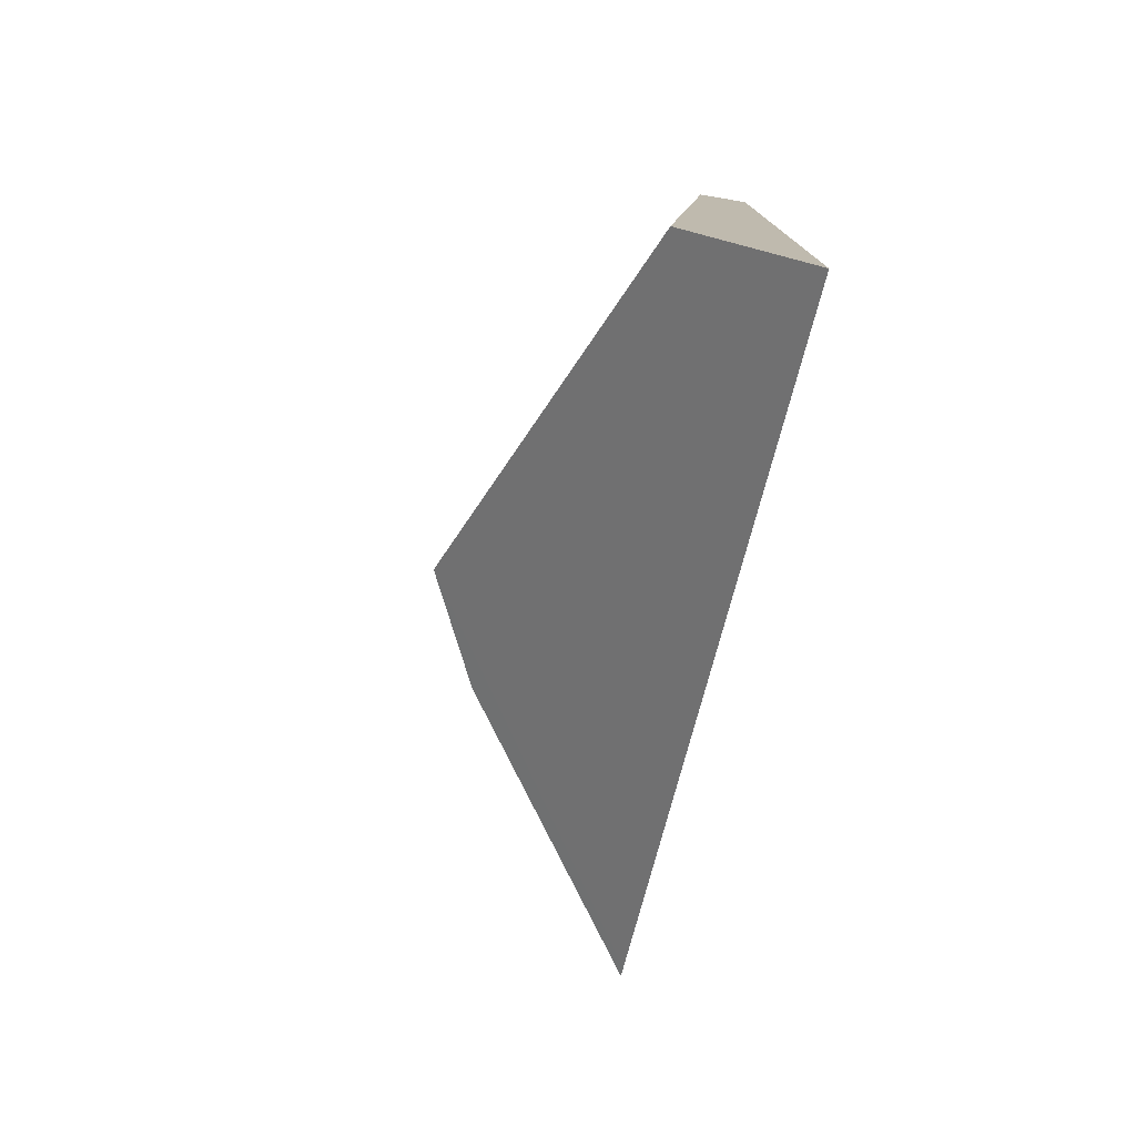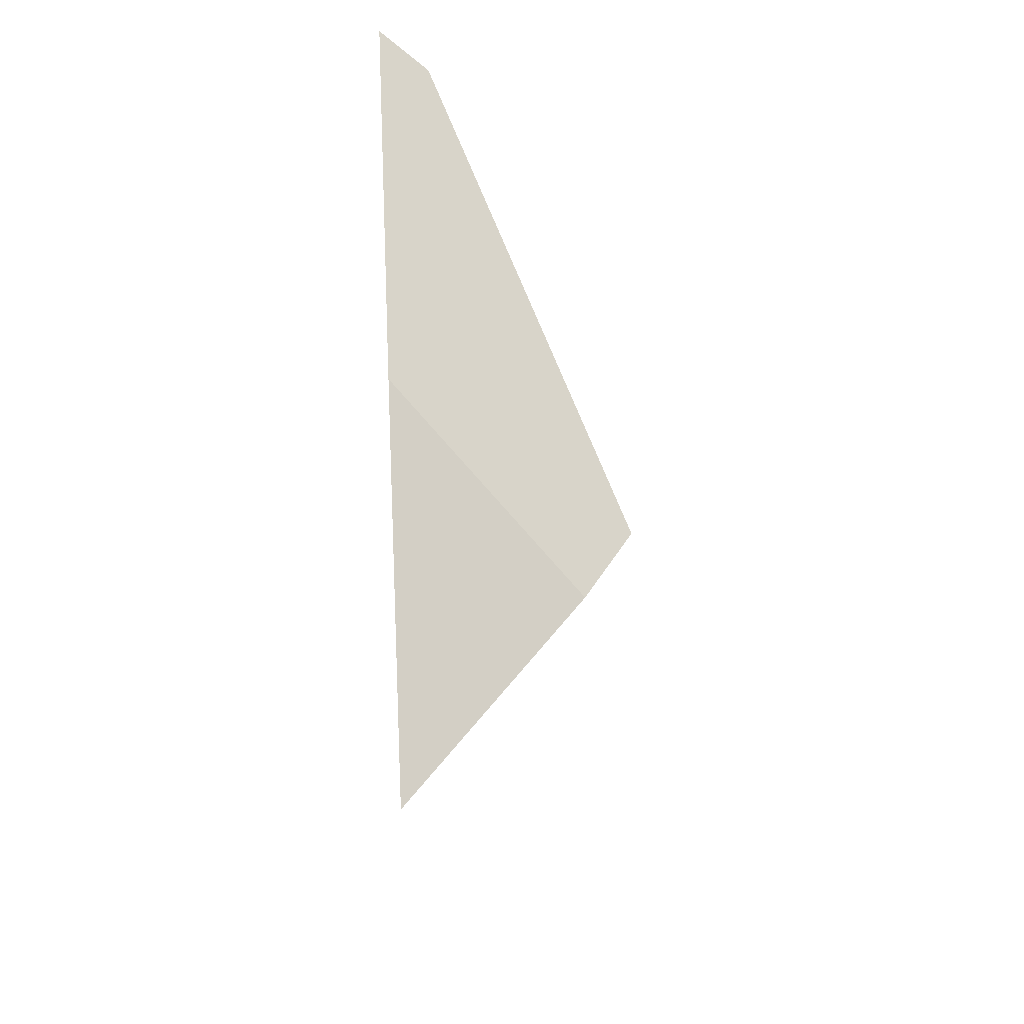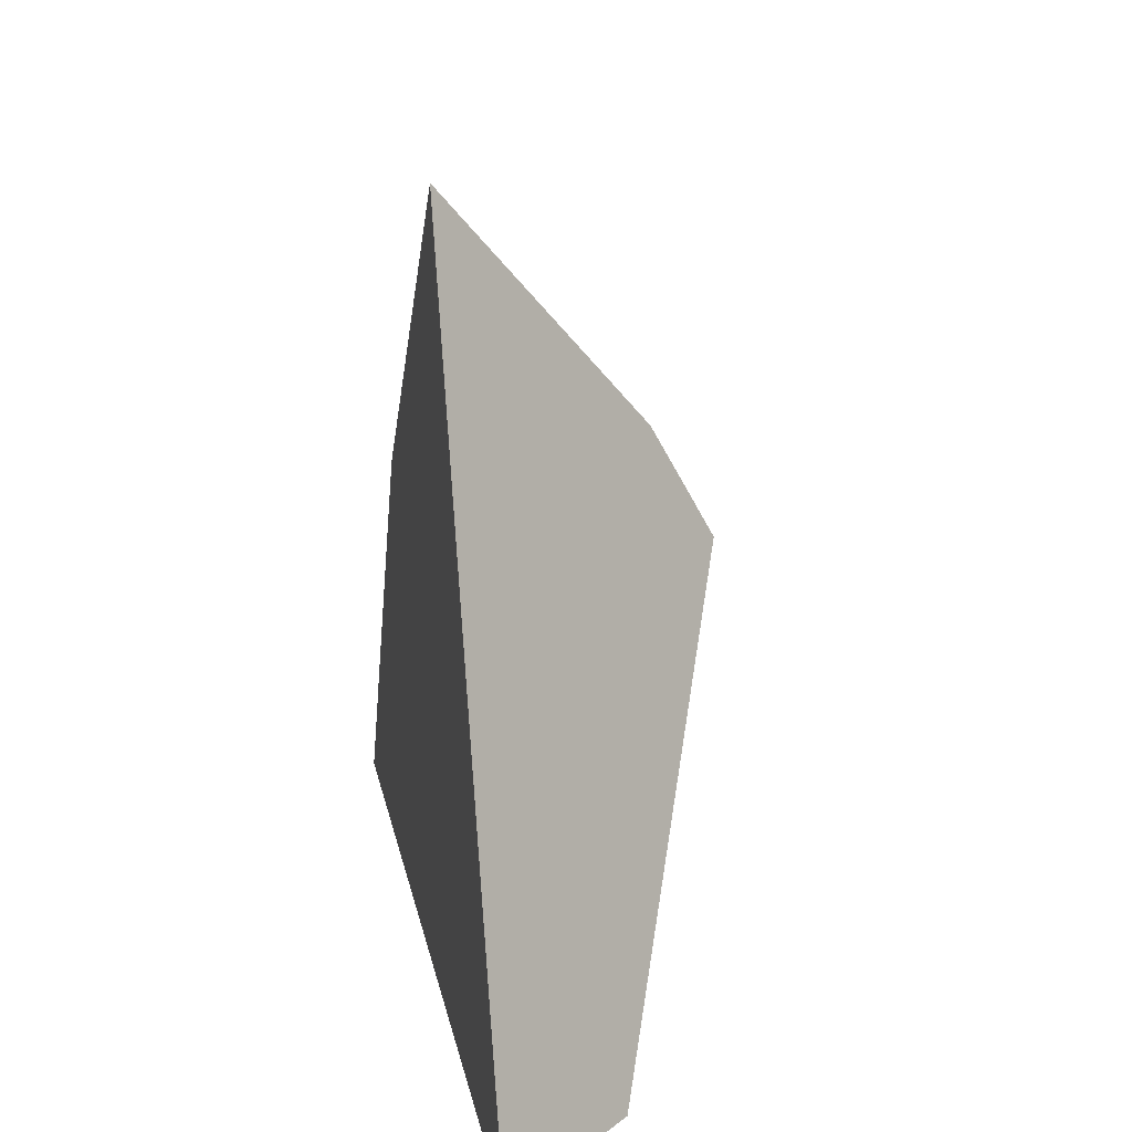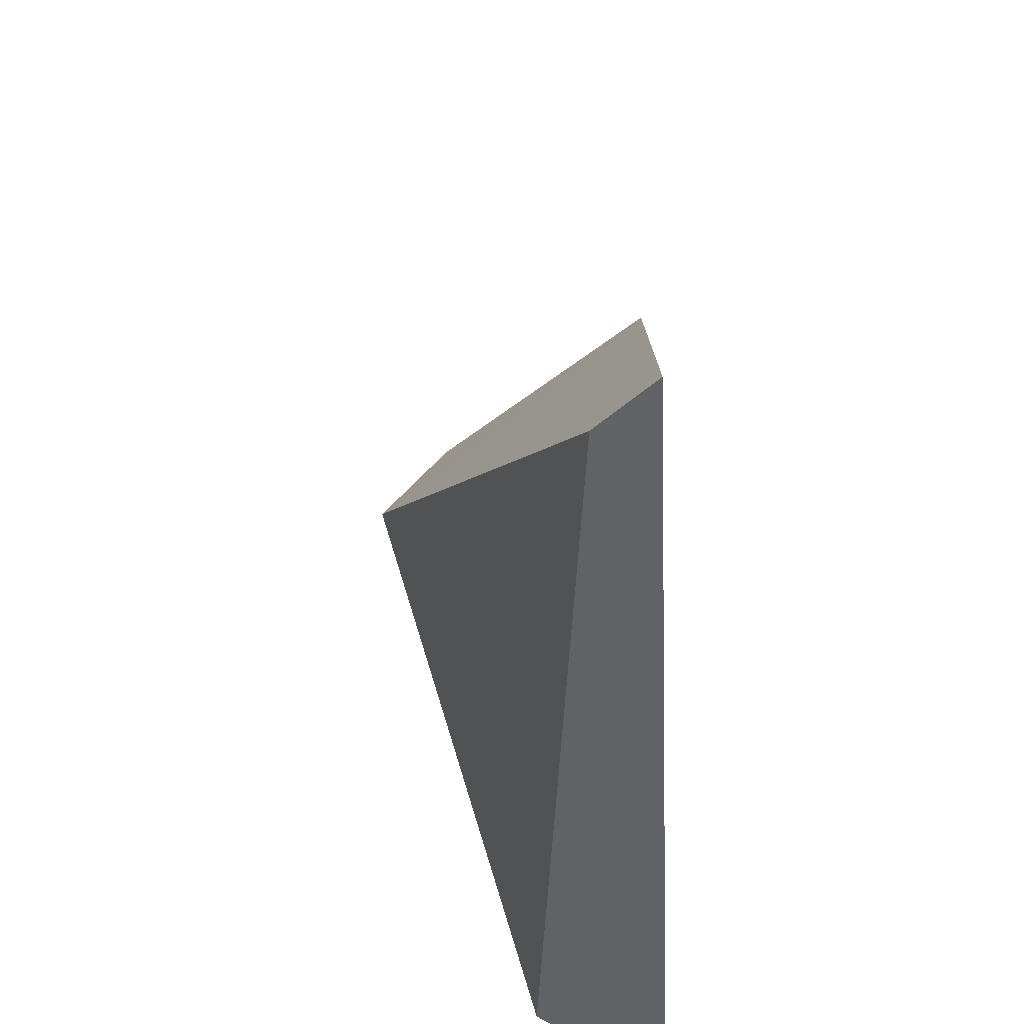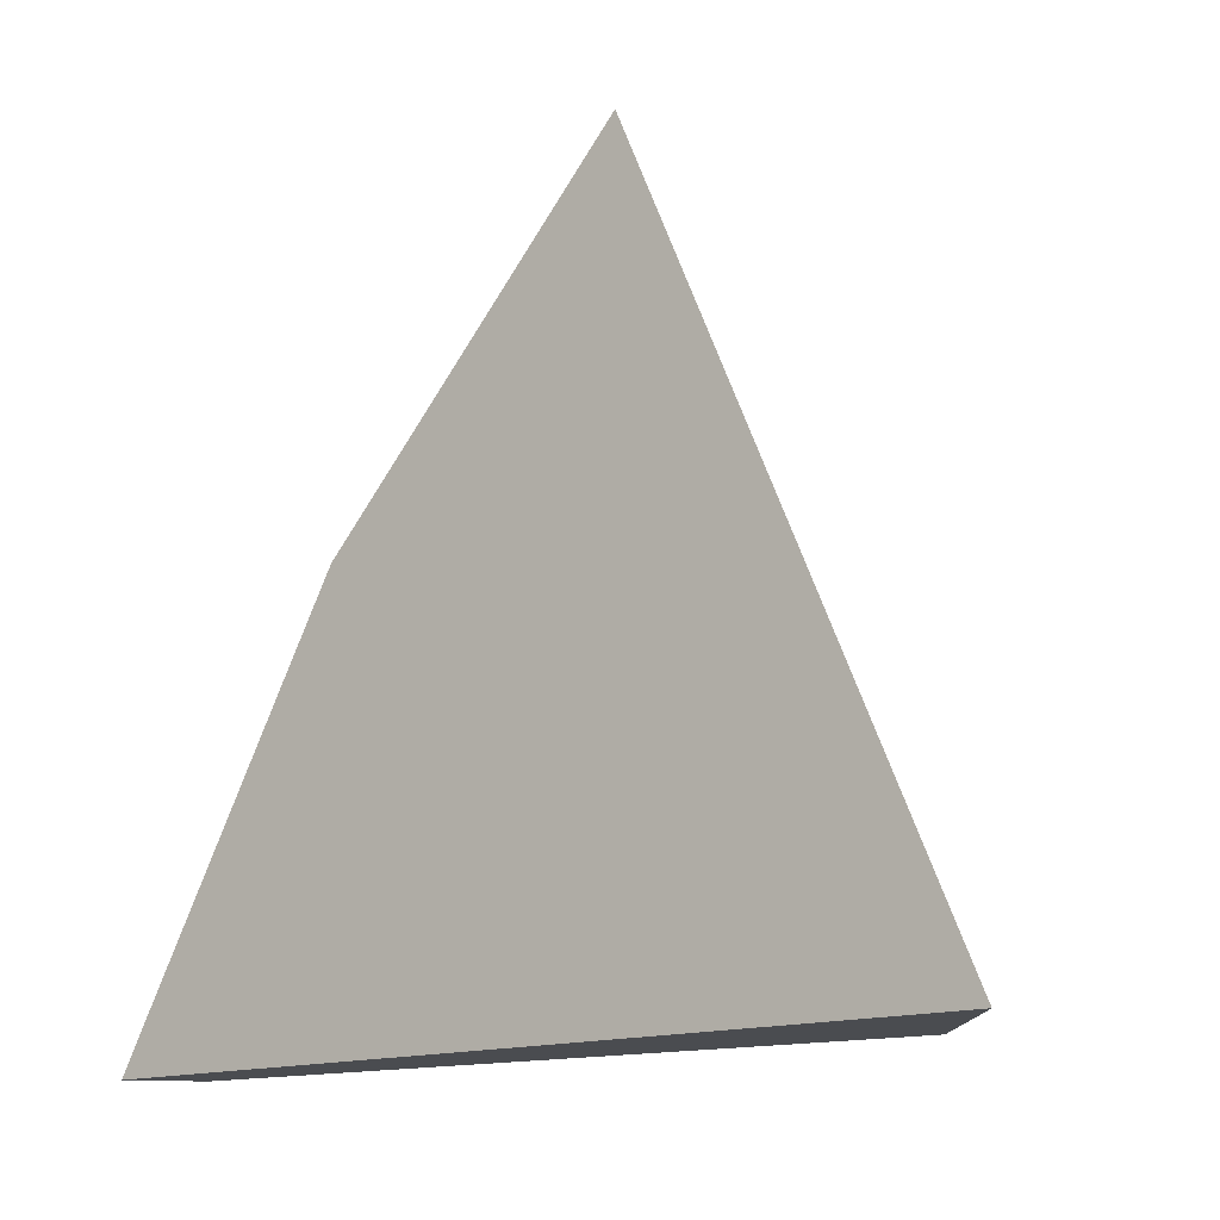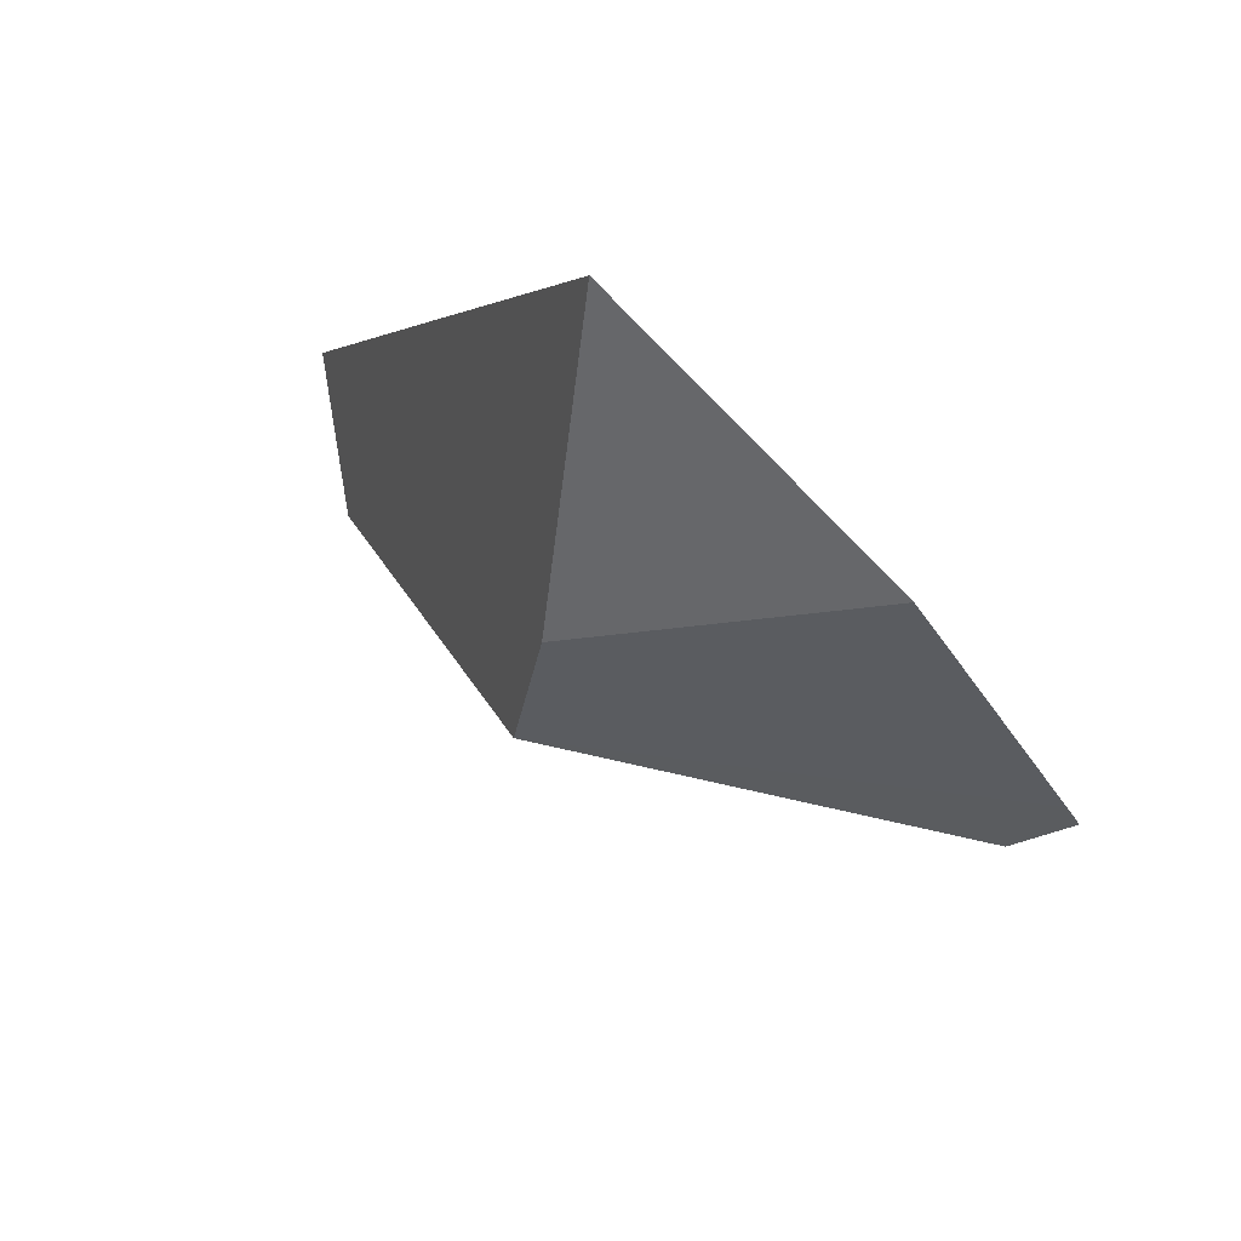
<metadata>
{"format":"obj","ext":"obj","renderer":"f3d","projection":"perspective","resolution":1024,"background":"white","views":[{"elev":-77.3,"azim":168.2,"up":"+Y"},{"elev":31.6,"azim":-3.4,"up":"+Y"},{"elev":19.8,"azim":-10.9,"up":"+Z"},{"elev":-50.7,"azim":-177.4,"up":"+Z"},{"elev":-14.9,"azim":-51.5,"up":"+Z"},{"elev":78.5,"azim":122.6,"up":"+Z"}]}
</metadata>
<code>
o Cube_cell.045_Cube_cell.042
v -5.87 5.214 -0.1038
v -5.9 5.21 -0.04953
v -6 5.33 -0.1124
v -6 5.425 -0.2816
v -6 5.435 -0.3
v -6 5.32 -0.09353
v -6 5.167 0.06246
v -6 5.169 0.06758
v -6 5.011 -0.3
v -6 5.084 -0.1291
v -5.973 5.411 -0.3
v -5.94 5.067 -0.3
v -5.967 5.042 -0.3
v -6 5.435 -0.3
v -6 5.425 -0.2816
v -6 5.33 -0.1124
v -6 5.32 -0.09353
v -6 5.084 -0.1291
v -6 5.167 0.06246
v -6 5.169 0.06758
v -6 5.011 -0.3
v -5.973 5.411 -0.3
v -5.94 5.067 -0.3
v -5.967 5.042 -0.3
f 24 21 5
f 2 19 1
f 1 15 16
f 2 17 20
f 1 17 2
f 11 15 1
f 18 7 6
f 23 11 1
f 10 9 13
f 1 19 10
f 5 22 24
f 22 12 24
f 2 20 19
f 1 16 17
f 11 14 15
f 8 6 7
f 6 3 18
f 3 4 18
f 4 5 21
f 18 4 21
f 10 13 23
f 23 1 10

</code>
